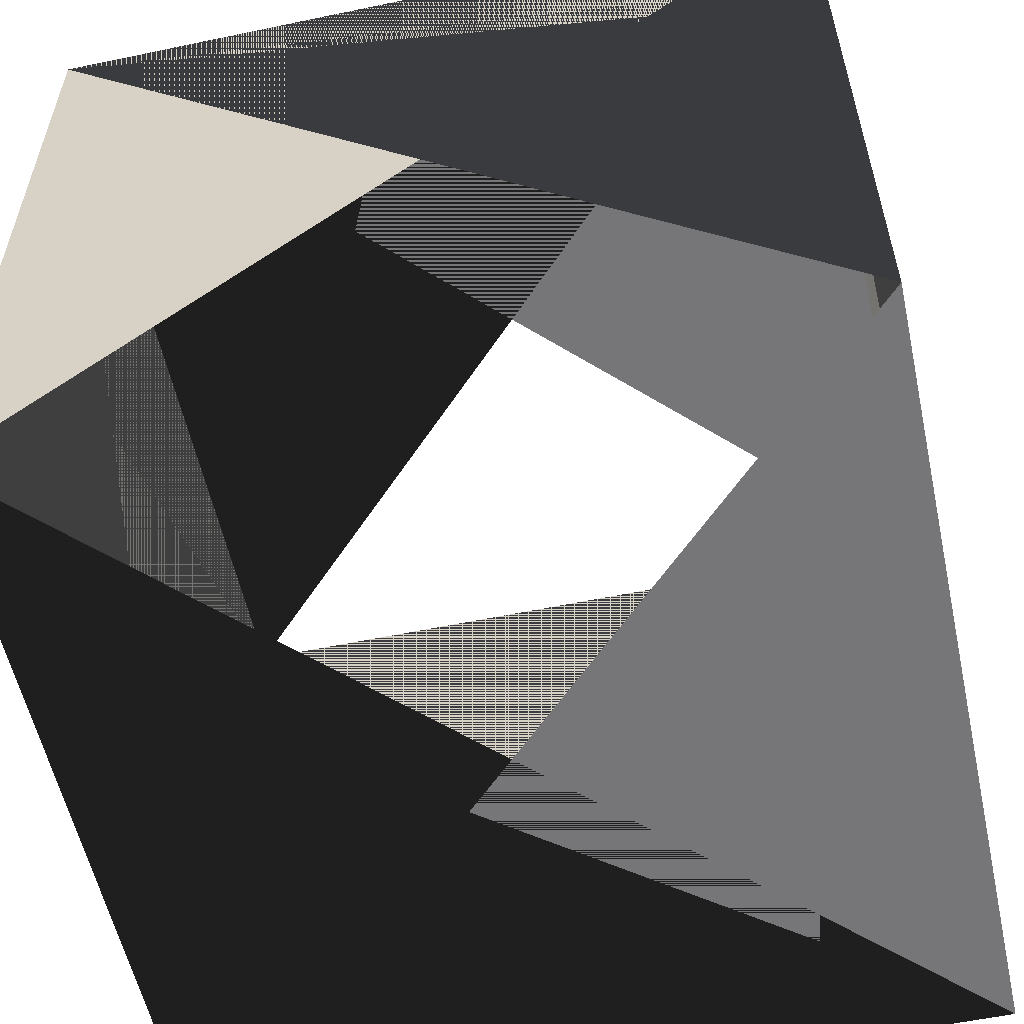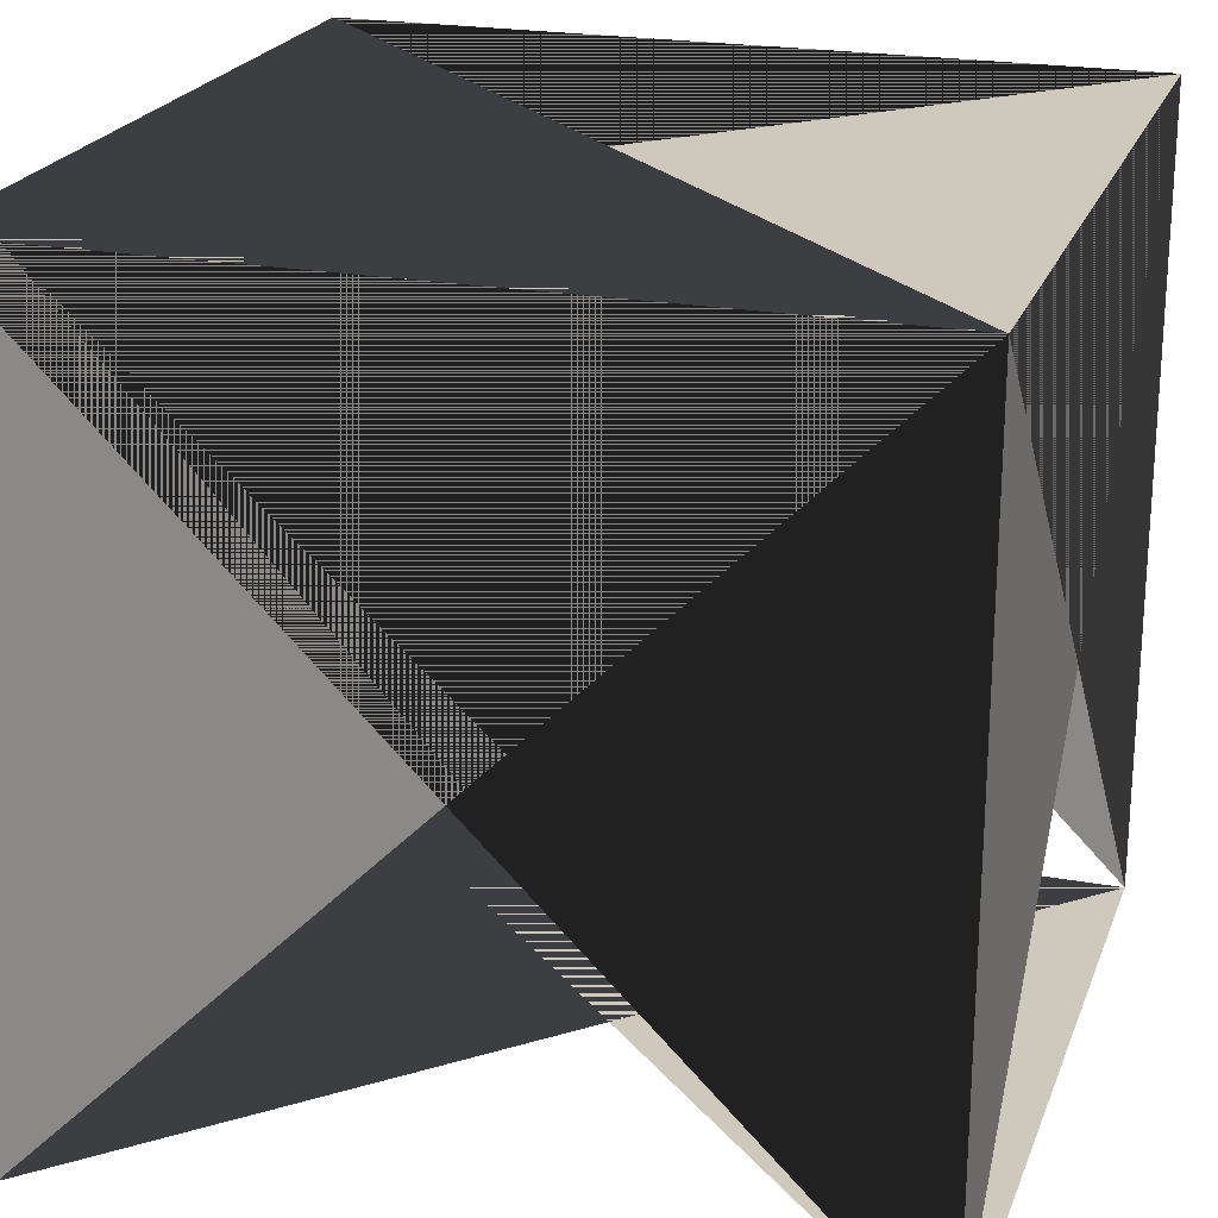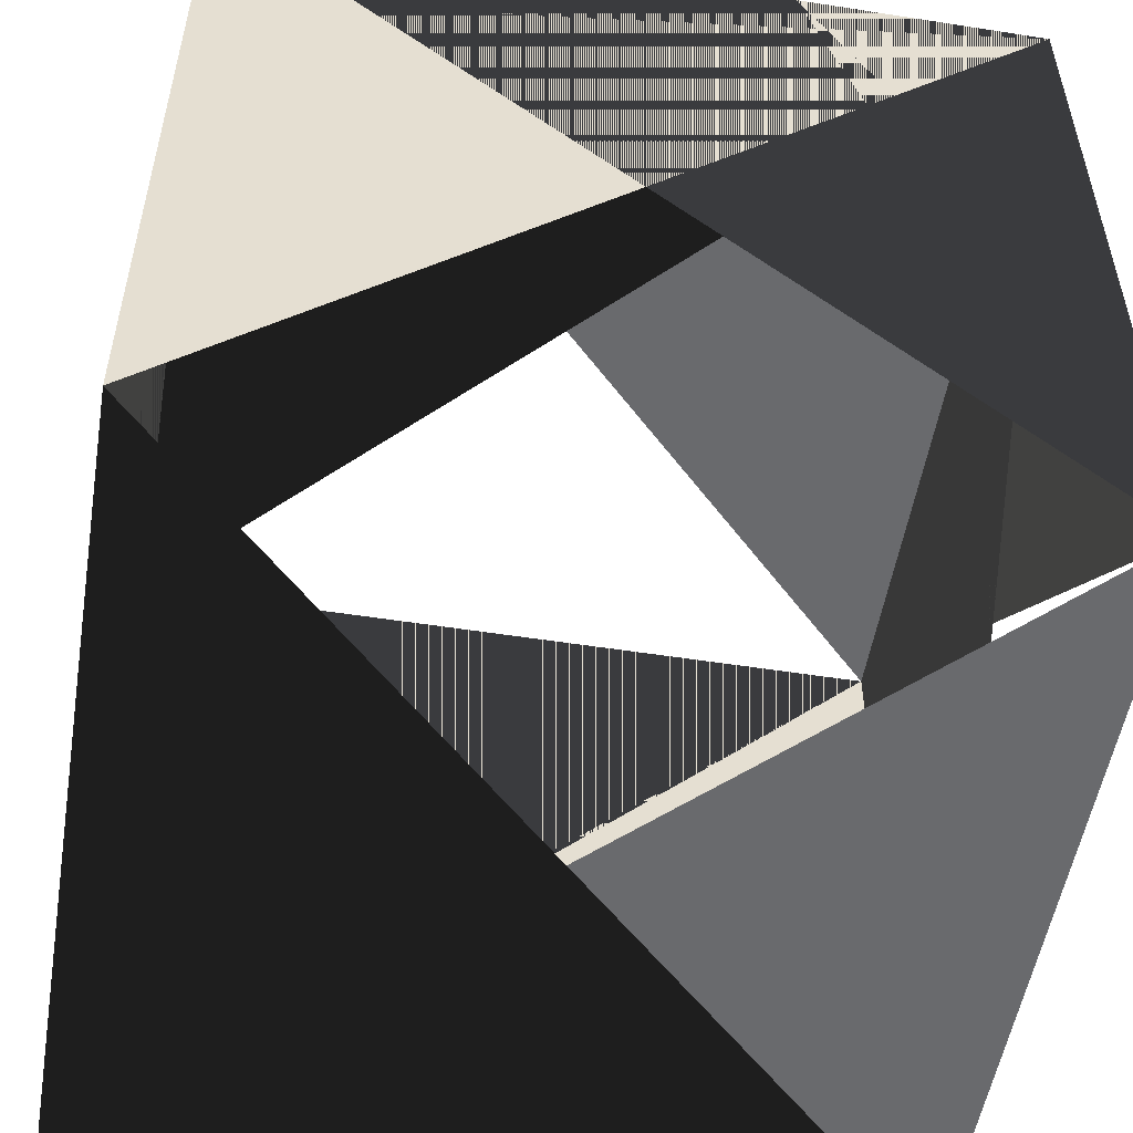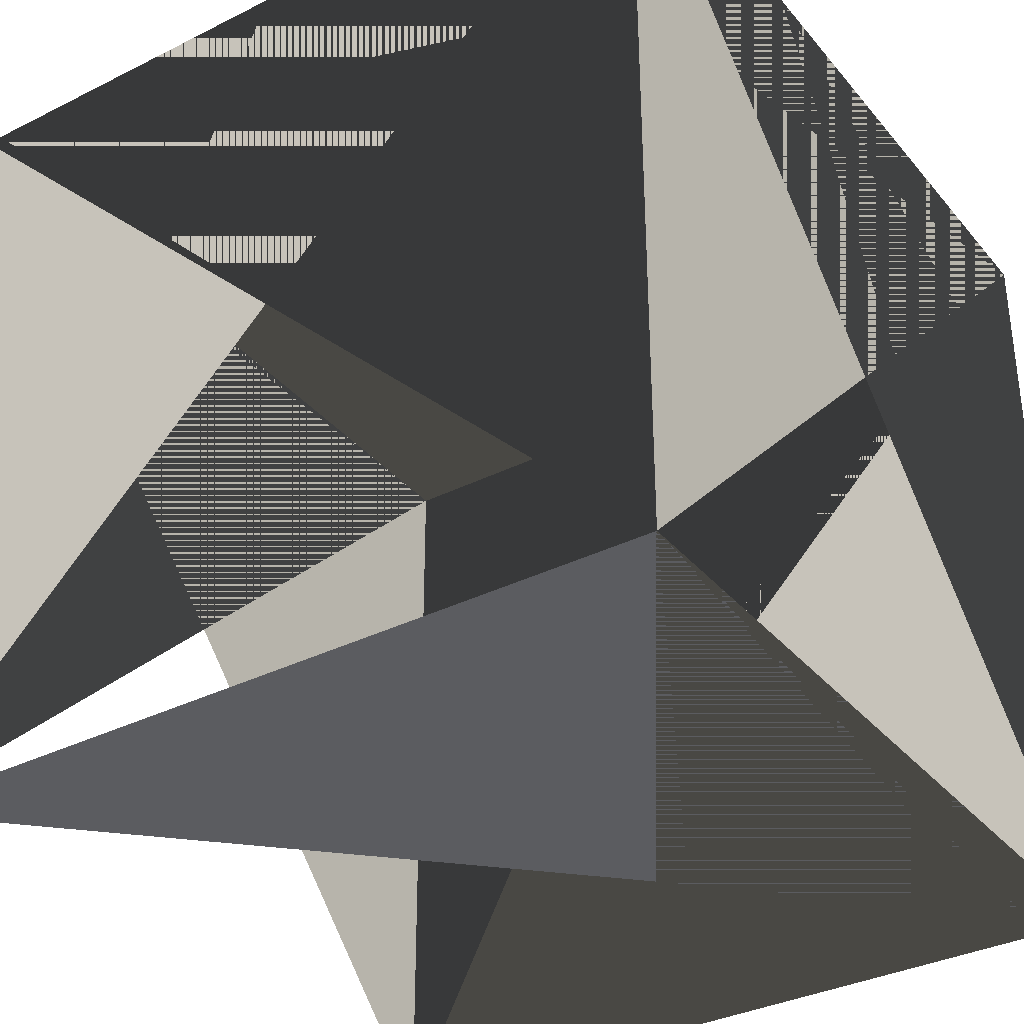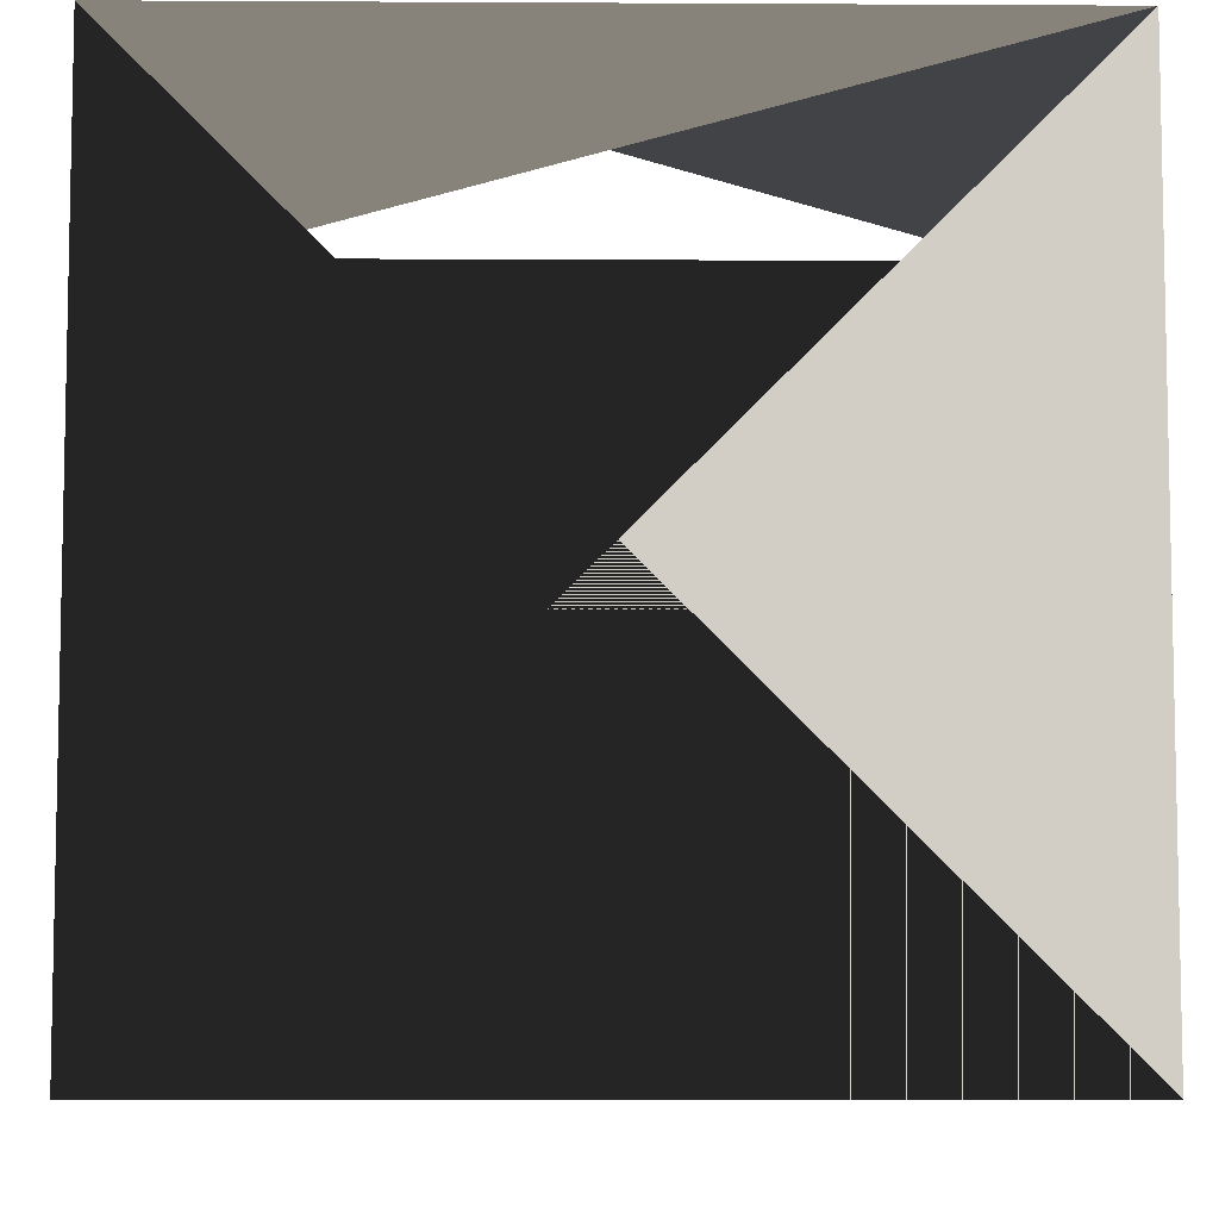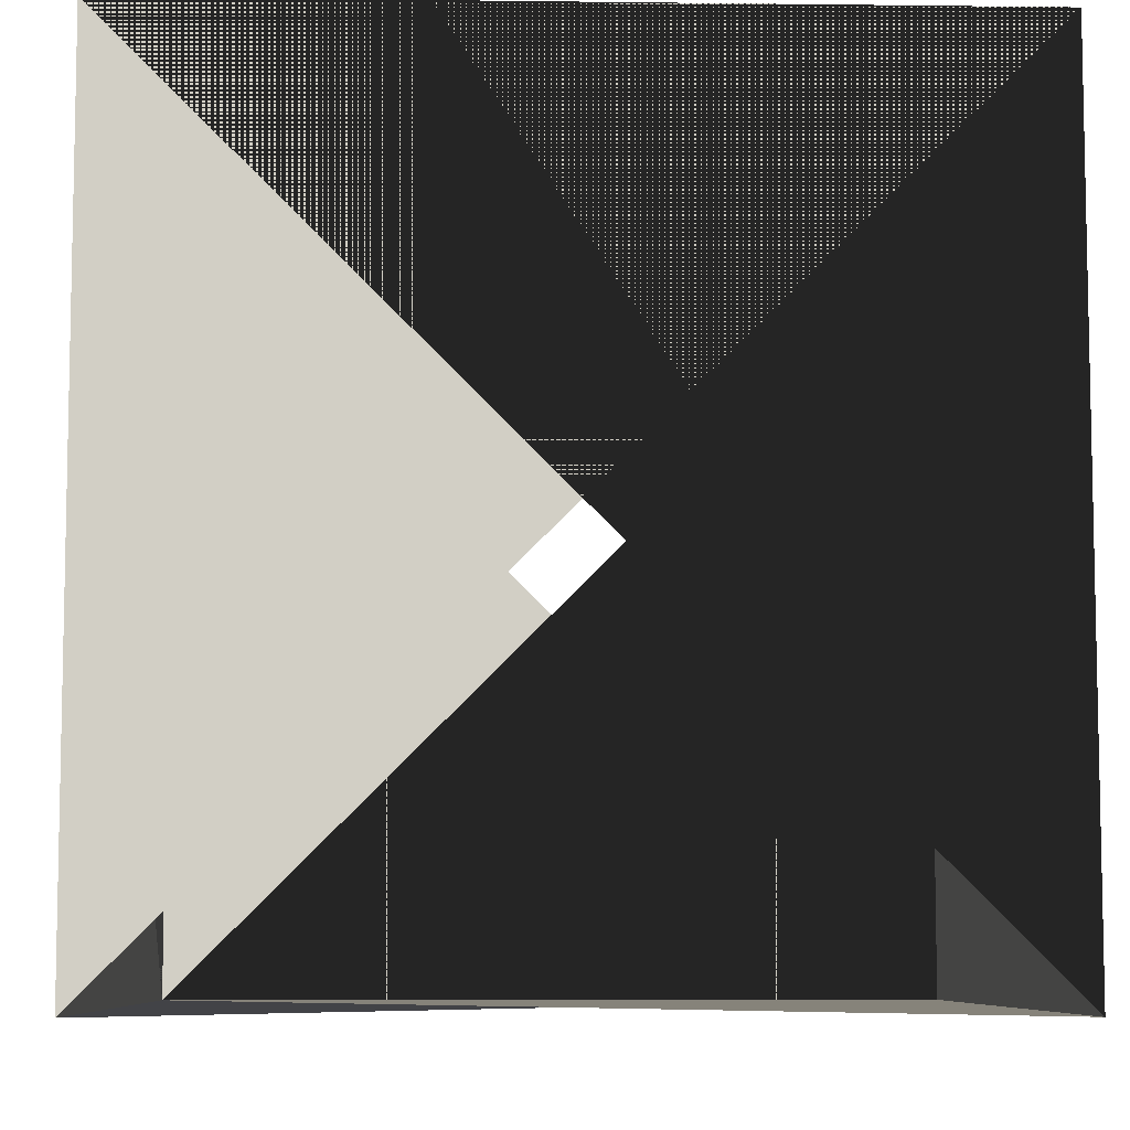
<metadata>
{"format":"obj","ext":"obj","renderer":"f3d","projection":"perspective","resolution":1024,"background":"white","views":[{"elev":-56.9,"azim":-167.7,"up":"+Y"},{"elev":22.3,"azim":-162.5,"up":"+Y"},{"elev":-53.1,"azim":170.5,"up":"+Y"},{"elev":-34.6,"azim":-56.1,"up":"+Y"},{"elev":-7.3,"azim":179.1,"up":"+Z"},{"elev":-7.5,"azim":-2.0,"up":"+Z"}]}
</metadata>
<code>
v -0.5 -0.5 0.5
v 0.5 -0.5 0.5
v -0.5 0.5 0.5
v 0.5 0.5 0.5
v -0.5 0.5 -0.5
v 0.5 0.5 -0.5
v -0.5 -0.5 -0.5
v 0.5 -0.5 -0.5
f 3 1 4 2
f 6 8 5 7
f 4 2 6 8
f 5 7 3 1
f 5 3 6 4
f 1 7 2 8

</code>
